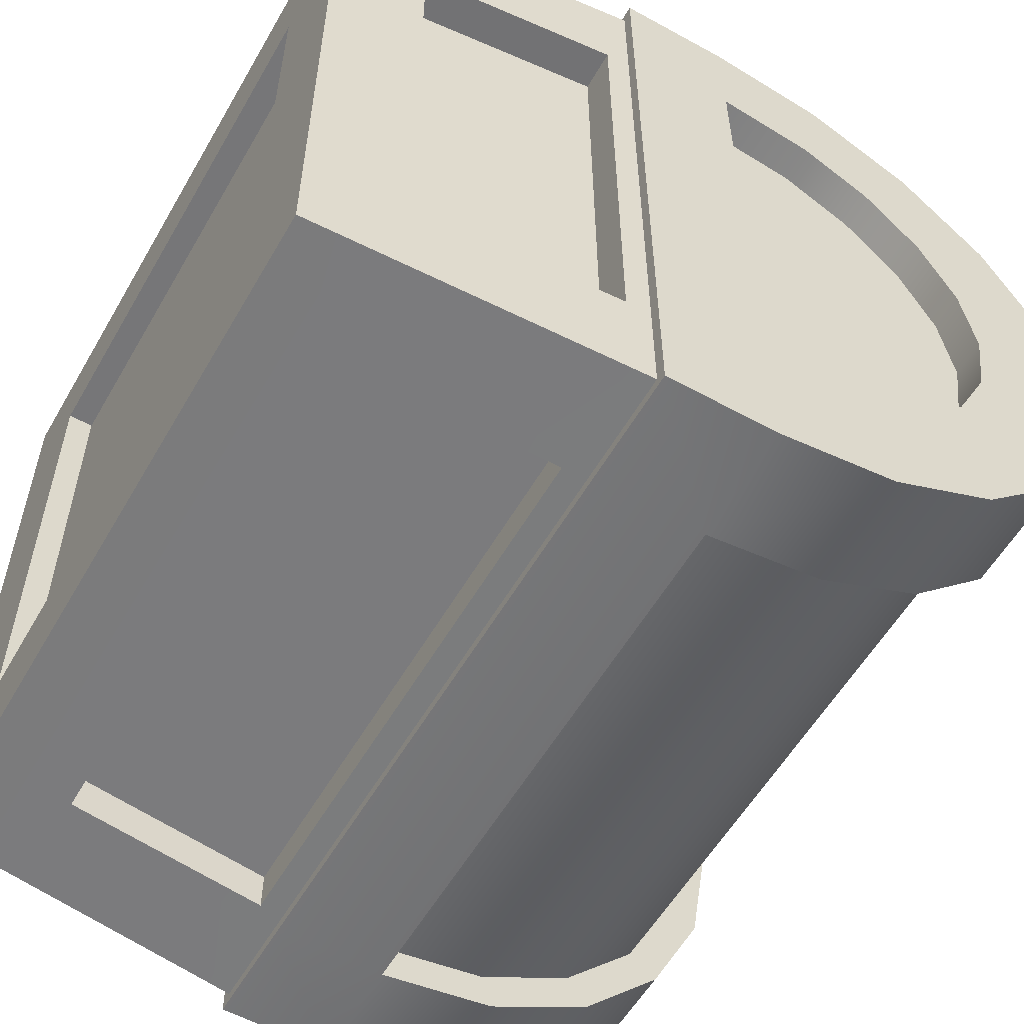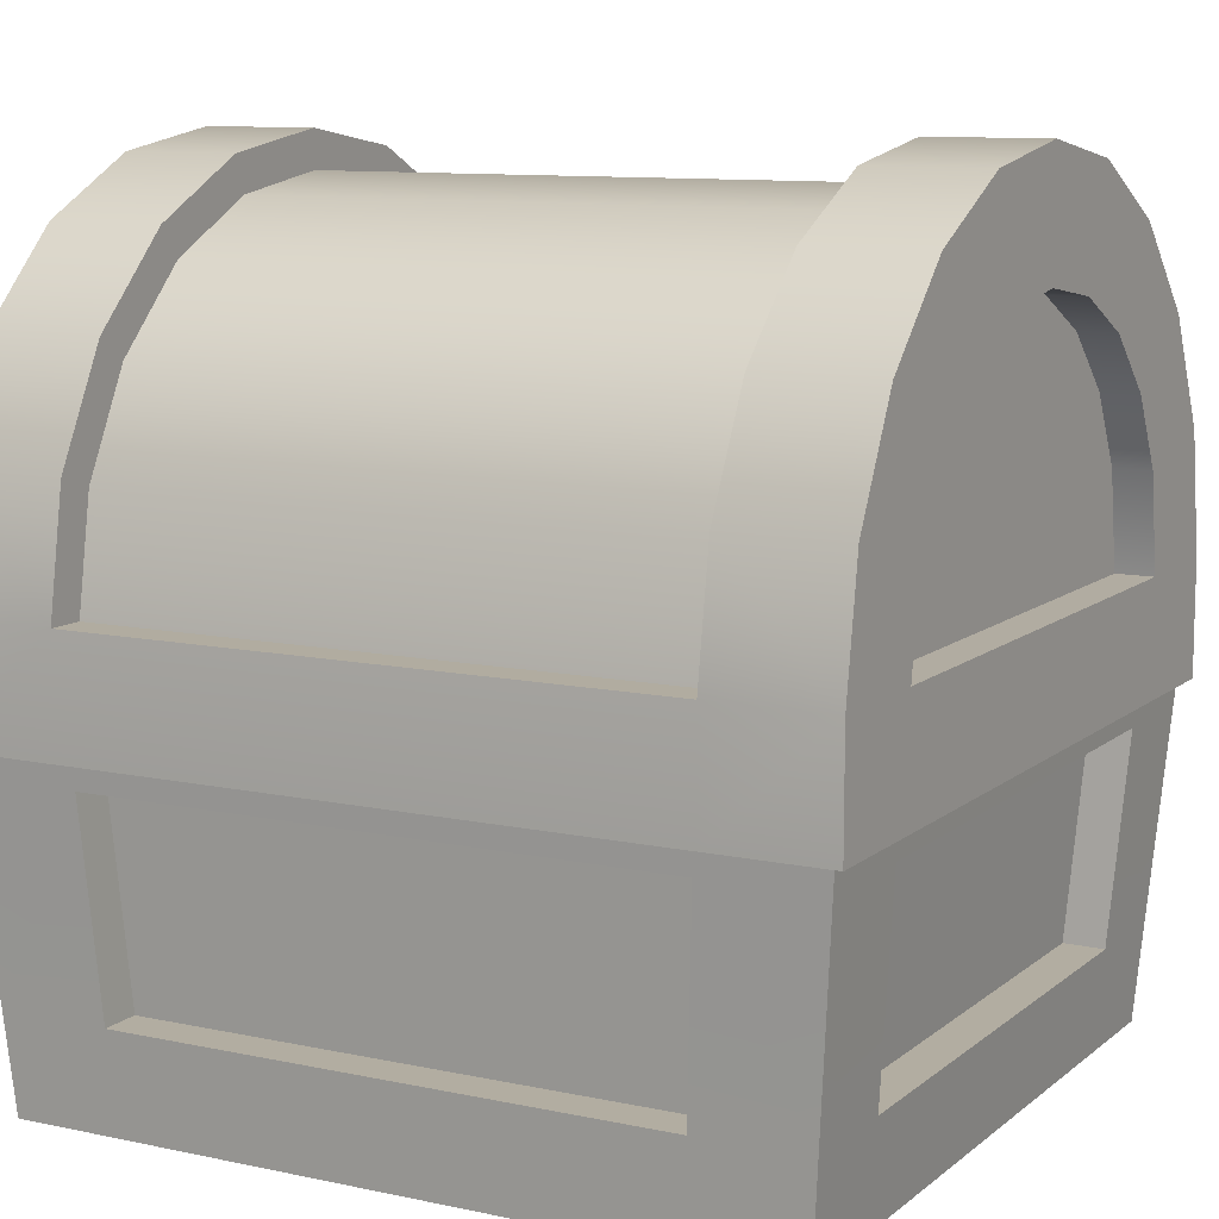
<metadata>
{"format":"obj","ext":"obj","renderer":"f3d","projection":"perspective","resolution":1024,"background":"white","views":[{"elev":-56.9,"azim":60.2,"up":"+Z"},{"elev":10.2,"azim":-151.5,"up":"+Y"}]}
</metadata>
<code>
g TreasureChest
v 3.105 1.52e-06 -2.082
v 3.105 1.84e-06 -2.97
v 2.218 1.607e-06 -2.97
v 2.218 1.288e-06 -2.082
v 3.105 -3.58e-07 2.081
v -2.218 2.072e-06 -2.97
v 2.218 -3.58e-07 2.081
v 3.105 -6.78e-07 2.97
v 2.218 -9.104e-07 2.97
v -2.218 1.752e-06 -2.082
v -3.105 1.84e-06 -2.97
v -3.105 1.52e-06 -2.082
v -2.218 1.067e-07 2.081
v -2.218 1.917e-08 2.97
v -3.105 -1.256e-07 2.081
v -3.105 -2.132e-07 2.97
v -2.218 0.2167 -2.082
v -2.218 0.2167 2.081
v 2.218 0.2167 2.081
v 2.218 0.2167 -2.082
v 2.368 2.713 -3.171
v 3.299 2.513 -3.156
v 3.316 2.713 -3.171
v 2.357 2.513 -3.156
v 3.167 0.8102 -3.03
v -2.357 2.513 -3.156
v 2.262 0.8102 -3.03
v 3.105 1.84e-06 -2.97
v 2.218 1.607e-06 -2.97
v -2.262 0.8102 -3.03
v -2.218 2.072e-06 -2.97
v -3.105 1.84e-06 -2.97
v -3.167 0.8102 -3.03
v -2.368 2.713 -3.171
v -3.299 2.513 -3.156
v -3.316 2.713 -3.171
v 3.316 2.713 -2.223
v 3.316 2.713 -3.171
v 3.299 2.513 -3.156
v 3.299 2.513 -2.212
v 3.167 0.8102 -3.03
v 3.316 2.713 2.222
v 3.167 0.8102 -2.123
v 3.105 1.84e-06 -2.97
v 3.105 1.52e-06 -2.082
v 3.105 -3.58e-07 2.081
v 3.167 0.8102 2.123
v 3.105 -6.78e-07 2.97
v 3.167 0.8102 3.03
v 3.299 2.513 2.211
v 3.299 2.513 3.156
v 3.316 2.713 3.171
v 2.368 2.713 3.171
v 3.316 2.713 3.171
v 3.299 2.513 3.156
v 2.357 2.513 3.156
v 3.167 0.8102 3.03
v -2.368 2.713 3.171
v 2.262 0.8102 3.03
v 3.105 -6.78e-07 2.97
v 2.218 -9.104e-07 2.97
v -2.218 1.917e-08 2.97
v -2.262 0.8102 3.03
v -3.105 -2.132e-07 2.97
v -3.167 0.8102 3.03
v -2.357 2.513 3.156
v -3.299 2.513 3.156
v -3.316 2.713 3.171
v -3.316 2.713 2.222
v -3.316 2.713 3.171
v -3.299 2.513 3.156
v -3.299 2.513 2.211
v -3.167 0.8102 3.03
v -3.316 2.713 -2.223
v -3.167 0.8102 2.123
v -3.105 -2.132e-07 2.97
v -3.105 -1.256e-07 2.081
v -3.105 1.52e-06 -2.082
v -3.167 0.8102 -2.123
v -3.105 1.84e-06 -2.97
v -3.167 0.8102 -3.03
v -3.299 2.513 -2.212
v -3.299 2.513 -3.156
v -3.316 2.713 -3.171
v 2.959 2.514 2.211
v 2.959 2.514 -2.212
v 2.827 0.8125 -2.123
v 2.827 0.8125 2.123
v -2.262 0.8124 2.69
v -2.357 2.514 2.816
v 2.357 2.514 2.816
v 2.262 0.8124 2.69
v -2.959 2.514 -2.212
v -2.959 2.514 2.211
v -2.827 0.8125 2.123
v -2.827 0.8125 -2.123
v 2.262 0.8124 -2.69
v 2.357 2.514 -2.816
v -2.357 2.514 -2.816
v -2.262 0.8124 -2.69
v 3.167 0.8102 -2.123
v 2.827 0.8125 -2.123
v 2.959 2.514 -2.212
v 3.299 2.513 -2.212
v 3.299 2.513 -2.212
v 2.959 2.514 -2.212
v 2.959 2.514 2.211
v 3.299 2.513 2.211
v 3.299 2.513 2.211
v 2.959 2.514 2.211
v 2.827 0.8125 2.123
v 3.167 0.8102 2.123
v 3.167 0.8102 -2.123
v 3.167 0.8102 2.123
v 2.827 0.8125 2.123
v 2.827 0.8125 -2.123
v -2.262 0.8102 3.03
v -2.262 0.8124 2.69
v 2.262 0.8124 2.69
v 2.262 0.8102 3.03
v 2.262 0.8102 3.03
v 2.262 0.8124 2.69
v 2.357 2.514 2.816
v 2.357 2.513 3.156
v 2.357 2.513 3.156
v 2.357 2.514 2.816
v -2.357 2.514 2.816
v -2.357 2.513 3.156
v -2.357 2.513 3.156
v -2.357 2.514 2.816
v -2.262 0.8124 2.69
v -2.262 0.8102 3.03
v -3.167 0.8102 2.123
v -2.827 0.8125 2.123
v -2.959 2.514 2.211
v -3.299 2.513 2.211
v -3.299 2.513 2.211
v -2.959 2.514 2.211
v -2.959 2.514 -2.212
v -3.299 2.513 -2.212
v -3.299 2.513 -2.212
v -2.959 2.514 -2.212
v -2.827 0.8125 -2.123
v -3.167 0.8102 -2.123
v -3.167 0.8102 2.123
v -3.167 0.8102 -2.123
v -2.827 0.8125 -2.123
v -2.827 0.8125 2.123
v 2.262 0.8102 -3.03
v 2.262 0.8124 -2.69
v -2.262 0.8124 -2.69
v -2.262 0.8102 -3.03
v -2.262 0.8102 -3.03
v -2.262 0.8124 -2.69
v -2.357 2.514 -2.816
v -2.357 2.513 -3.156
v -2.357 2.513 -3.156
v -2.357 2.514 -2.816
v 2.357 2.514 -2.816
v 2.357 2.513 -3.156
v 2.357 2.513 -3.156
v 2.357 2.514 -2.816
v 2.262 0.8124 -2.69
v 2.262 0.8102 -3.03
v 2.218 1.288e-06 -2.082
v 2.218 0.2167 -2.082
v 2.218 0.2167 2.081
v 2.218 -3.58e-07 2.081
v 2.218 -3.58e-07 2.081
v 2.218 0.2167 2.081
v -2.218 0.2167 2.081
v -2.218 1.067e-07 2.081
v -2.218 1.067e-07 2.081
v -2.218 0.2167 2.081
v -2.218 0.2167 -2.082
v -2.218 1.752e-06 -2.082
v -2.218 1.752e-06 -2.082
v -2.218 0.2167 -2.082
v 2.218 0.2167 -2.082
v 2.218 1.288e-06 -2.082
v 2.437 4.56 -2.805
v -2.437 3.651 -2.954
v 2.437 3.651 -2.954
v -2.437 4.56 -2.805
v 2.437 5.383 -2.386
v -2.437 5.383 -2.386
v 2.437 6.035 -1.734
v -2.437 6.035 -1.734
v 2.437 6.454 -0.9115
v -2.437 6.454 -0.9115
v 2.437 6.599 -1.18e-07
v -2.437 6.599 -1.18e-07
v 2.437 6.454 0.9115
v -2.437 6.454 0.9115
v 2.437 6.035 1.734
v -2.437 6.035 1.734
v 2.437 5.383 2.386
v -2.437 5.383 2.386
v 2.437 4.56 2.805
v -2.437 4.56 2.805
v 2.437 3.651 2.954
v -2.437 3.651 2.954
v -3.098 4.46 2.165
v -3.098 3.652 2.287
v -3.098 3.652 4.356e-05
v -3.098 4.46 2.081e-07
v -3.098 5.053 1.842
v -3.098 4.46 -2.165
v -3.098 3.652 -2.287
v -3.098 5.053 -1.842
v -3.098 5.053 -7.02e-07
v -3.098 5.525 1.338
v -3.098 5.525 -1.338
v -3.098 5.525 -6.625e-07
v -3.098 5.827 0.7034
v -3.098 5.827 -0.7034
v -3.098 5.932 -3.068e-07
v 3.098 4.46 -2.165
v 3.098 3.652 -2.287
v 3.098 3.652 4.379e-05
v 3.098 4.46 -4.89e-07
v 3.098 5.053 -1.842
v 3.098 4.46 2.165
v 3.098 3.652 2.287
v 3.098 5.053 1.842
v 3.098 5.053 -4.696e-07
v 3.098 5.525 -1.338
v 3.098 5.525 1.338
v 3.098 5.525 -8.949e-07
v 3.098 5.827 -0.7034
v 3.098 5.827 0.7034
v 3.098 5.932 -2.401e-07
v -3.411 3.652 -3.263
v -3.411 2.713 -3.263
v -2.437 2.713 -3.263
v -2.437 3.652 -3.263
v 2.437 2.713 -3.263
v -2.437 4.657 -3.103
v -3.411 4.657 -3.103
v -2.437 5.567 -2.64
v -3.411 5.567 -2.64
v -2.437 6.289 -1.918
v -3.411 6.289 -1.918
v -2.437 6.752 -1.008
v -3.411 6.752 -1.008
v -2.437 6.912 -5.769e-08
v -3.411 6.912 -5.769e-08
v -2.437 6.752 1.008
v -3.411 6.752 1.008
v -2.437 6.289 1.918
v -3.411 6.289 1.918
v -2.437 5.567 2.64
v -3.411 5.567 2.64
v -2.437 4.657 3.103
v -3.411 4.657 3.103
v -2.437 3.652 3.263
v -3.411 3.652 3.263
v -3.411 2.713 3.263
v -2.437 2.713 3.263
v 2.437 3.652 3.263
v 2.437 2.713 3.263
v 3.411 3.652 3.263
v 3.411 2.713 3.263
v 2.437 4.657 3.103
v 3.411 4.657 3.103
v 2.437 5.567 2.64
v 3.411 5.567 2.64
v 2.437 6.289 1.918
v 3.411 6.289 1.918
v 2.437 6.752 1.008
v 3.411 6.752 1.008
v 2.437 6.912 -5.769e-08
v 3.411 6.912 -5.769e-08
v 2.437 6.752 -1.008
v 3.411 6.752 -1.008
v 2.437 6.289 -1.918
v 3.411 6.289 -1.918
v 2.437 5.567 -2.64
v 3.411 5.567 -2.64
v 2.437 4.657 -3.103
v 3.411 4.657 -3.103
v 2.437 3.652 -3.263
v 3.411 3.652 -3.263
v 3.411 2.713 -3.263
v 2.437 3.652 -3.263
v 2.437 3.651 -2.954
v -2.437 3.651 -2.954
v -2.437 3.652 -3.263
v -2.437 3.652 -3.263
v -2.437 3.651 -2.954
v -2.437 4.56 -2.805
v -2.437 4.657 -3.103
v -2.437 5.383 -2.386
v -2.437 5.567 -2.64
v -2.437 6.035 -1.734
v -2.437 6.289 -1.918
v -2.437 6.454 -0.9115
v -2.437 6.752 -1.008
v -2.437 6.599 -1.18e-07
v -2.437 6.912 -5.769e-08
v -2.437 6.454 0.9115
v -2.437 6.752 1.008
v -2.437 6.035 1.734
v -2.437 6.289 1.918
v -2.437 5.383 2.386
v -2.437 5.567 2.64
v -2.437 4.56 2.805
v -2.437 4.657 3.103
v -2.437 3.651 2.954
v -2.437 3.652 3.263
v -2.437 3.652 3.263
v -2.437 3.651 2.954
v 2.437 3.651 2.954
v 2.437 3.652 3.263
v 2.437 3.652 3.263
v 2.437 3.651 2.954
v 2.437 4.56 2.805
v 2.437 4.657 3.103
v 2.437 5.383 2.386
v 2.437 5.567 2.64
v 2.437 6.035 1.734
v 2.437 6.289 1.918
v 2.437 6.454 0.9115
v 2.437 6.752 1.008
v 2.437 6.599 -1.18e-07
v 2.437 6.912 -5.769e-08
v 2.437 6.454 -0.9115
v 2.437 6.752 -1.008
v 2.437 6.035 -1.734
v 2.437 6.289 -1.918
v 2.437 5.383 -2.386
v 2.437 5.567 -2.64
v 2.437 4.56 -2.805
v 2.437 4.657 -3.103
v 2.437 3.651 -2.954
v 2.437 3.652 -3.263
v -3.411 4.46 -2.165
v -3.098 3.652 -2.287
v -3.411 3.652 -2.287
v -3.098 4.46 -2.165
v -3.411 5.053 -1.842
v -3.098 5.053 -1.842
v -3.411 5.525 -1.338
v -3.098 5.525 -1.338
v -3.411 5.827 -0.7034
v -3.098 5.827 -0.7034
v -3.411 5.932 -2.55e-07
v -3.098 5.932 -3.068e-07
v -3.411 5.827 0.7034
v -3.098 5.827 0.7034
v -3.411 5.525 1.338
v -3.098 5.525 1.338
v -3.411 5.053 1.842
v -3.098 5.053 1.842
v -3.411 4.46 2.165
v -3.098 4.46 2.165
v -3.411 3.652 2.287
v -3.098 3.652 2.287
v -3.411 3.652 4.356e-05
v -3.411 3.652 -2.287
v -3.098 3.652 -2.287
v -3.098 3.652 4.356e-05
v -3.411 3.652 2.287
v -3.098 3.652 2.287
v 3.411 3.652 -2.287
v 3.098 3.652 -2.287
v 3.098 4.46 -2.165
v 3.411 4.46 -2.165
v 3.098 5.053 -1.842
v 3.411 5.053 -1.842
v 3.098 5.525 -1.338
v 3.411 5.525 -1.338
v 3.098 5.827 -0.7034
v 3.411 5.827 -0.7034
v 3.098 5.932 -2.401e-07
v 3.411 5.932 -2.401e-07
v 3.098 5.827 0.7034
v 3.411 5.827 0.7034
v 3.098 5.525 1.338
v 3.411 5.525 1.338
v 3.098 5.053 1.842
v 3.411 5.053 1.842
v 3.098 4.46 2.165
v 3.411 4.46 2.165
v 3.098 3.652 2.287
v 3.411 3.652 2.287
v 3.411 3.652 4.379e-05
v 3.411 3.652 2.287
v 3.098 3.652 2.287
v 3.098 3.652 4.379e-05
v 3.411 3.652 -2.287
v 3.098 3.652 -2.287
v 3.411 2.713 -2.287
v 3.411 2.713 -3.263
v 2.437 2.713 -3.263
v 2.437 2.713 -2.287
v 3.411 2.713 -4.412e-05
v -2.437 2.713 -3.263
v 2.437 2.713 -4.412e-05
v 3.411 2.713 2.287
v -2.437 2.713 -2.287
v -3.411 2.713 -3.263
v -3.411 2.713 -2.287
v -2.437 2.713 -4.436e-05
v -3.411 2.713 -4.436e-05
v 2.437 2.713 2.287
v 3.411 2.713 3.263
v 2.437 2.713 3.263
v -2.437 2.713 2.287
v -3.411 2.713 2.287
v -2.437 2.713 3.263
v -3.411 2.713 3.263
v -0.5881 2.783 3.518
v -0.5881 3.735 3.518
v -0.4709 3.735 3.518
v -0.4709 2.633 3.518
v -0.314 3.735 3.518
v -0.314 2.531 3.518
v 0 3.735 3.518
v 0 2.466 3.518
v 0.314 2.531 3.518
v 0.314 3.735 3.518
v 0.4709 2.633 3.518
v 0.4709 3.735 3.518
v 0.5881 2.783 3.518
v 0.5881 3.735 3.518
v -0.5881 2.783 3.518
v -0.5881 2.783 3.268
v -0.5881 3.735 3.268
v -0.5881 3.735 3.518
v 0.4709 3.735 3.518
v 0.5881 3.735 3.268
v 0.5881 3.735 3.518
v 0.4709 3.735 3.268
v 0.314 3.735 3.518
v 0.314 3.735 3.268
v 0 3.735 3.518
v 0 3.735 3.268
v -0.314 3.735 3.518
v -0.314 3.735 3.268
v -0.4709 3.735 3.518
v -0.4709 3.735 3.268
v -0.5881 3.735 3.518
v -0.5881 3.735 3.268
v 0.5881 3.735 3.518
v 0.5881 3.735 3.268
v 0.5881 2.783 3.268
v 0.5881 2.783 3.518
v -0.4709 2.633 3.518
v -0.5881 2.783 3.268
v -0.5881 2.783 3.518
v -0.4709 2.633 3.268
v -0.314 2.531 3.518
v -0.314 2.531 3.268
v 0 2.466 3.518
v 0 2.466 3.268
v 0.314 2.531 3.518
v 0.314 2.531 3.268
v 0.4709 2.633 3.518
v 0.4709 2.633 3.268
v 0.5881 2.783 3.518
v 0.5881 2.783 3.268
v -3.411 2.713 -3.263
v -3.411 3.652 -2.287
v -3.411 2.713 -2.287
v -3.411 3.652 -3.263
v -3.411 2.713 -4.436e-05
v -3.411 4.657 -3.103
v -3.411 3.652 4.356e-05
v -3.411 4.46 -2.165
v -3.411 2.713 2.287
v -3.411 5.567 -2.64
v -3.411 5.053 -1.842
v -3.411 6.289 -1.918
v -3.411 5.525 -1.338
v -3.411 6.752 -1.008
v -3.411 5.827 -0.7034
v -3.411 6.912 -5.769e-08
v -3.411 5.932 -2.55e-07
v -3.411 6.752 1.008
v -3.411 5.827 0.7034
v -3.411 6.289 1.918
v -3.411 5.525 1.338
v -3.411 5.567 2.64
v -3.411 5.053 1.842
v -3.411 4.657 3.103
v -3.411 4.46 2.165
v -3.411 3.652 3.263
v -3.411 3.652 2.287
v -3.411 2.713 3.263
v 3.411 2.713 3.263
v 3.411 3.652 2.287
v 3.411 2.713 2.287
v 3.411 3.652 3.263
v 3.411 2.713 -4.412e-05
v 3.411 4.657 3.103
v 3.411 3.652 4.379e-05
v 3.411 4.46 2.165
v 3.411 2.713 -2.287
v 3.411 5.567 2.64
v 3.411 5.053 1.842
v 3.411 6.289 1.918
v 3.411 5.525 1.338
v 3.411 6.752 1.008
v 3.411 5.827 0.7034
v 3.411 6.912 -5.769e-08
v 3.411 5.932 -2.401e-07
v 3.411 6.752 -1.008
v 3.411 5.827 -0.7034
v 3.411 6.289 -1.918
v 3.411 5.525 -1.338
v 3.411 5.567 -2.64
v 3.411 5.053 -1.842
v 3.411 4.657 -3.103
v 3.411 4.46 -2.165
v 3.411 3.652 -3.263
v 3.411 3.652 -2.287
v 3.411 2.713 -3.263
g TreasureChest_0
f 3 2 1
f 4 3 1
f 4 1 5
f 3 4 6
f 7 4 5
f 7 5 8
f 9 7 8
f 4 10 6
f 6 10 11
f 10 12 11
f 13 7 9
f 10 13 12
f 14 13 9
f 13 15 12
f 13 14 16
f 15 13 16
f 19 18 17
f 20 19 17
f 23 22 21
f 22 24 21
f 24 22 25
f 24 26 21
f 27 24 25
f 27 25 28
f 29 27 28
f 30 27 29
f 31 30 29
f 31 32 30
f 32 33 30
f 30 33 26
f 26 34 21
f 33 35 26
f 26 35 34
f 35 36 34
f 39 38 37
f 40 39 37
f 41 39 40
f 40 37 42
f 43 41 40
f 44 41 43
f 45 44 43
f 45 43 46
f 43 47 46
f 46 47 48
f 47 49 48
f 47 50 49
f 50 40 42
f 50 51 49
f 51 50 42
f 52 51 42
f 55 54 53
f 56 55 53
f 57 55 56
f 56 53 58
f 59 57 56
f 60 57 59
f 61 60 59
f 61 59 62
f 59 63 62
f 62 63 64
f 63 65 64
f 63 66 65
f 66 56 58
f 66 67 65
f 67 66 58
f 68 67 58
f 71 70 69
f 72 71 69
f 73 71 72
f 72 69 74
f 75 73 72
f 76 73 75
f 77 76 75
f 77 75 78
f 75 79 78
f 78 79 80
f 79 81 80
f 79 82 81
f 82 72 74
f 82 83 81
f 83 82 74
f 84 83 74
f 87 86 85
f 88 87 85
f 91 90 89
f 92 91 89
f 95 94 93
f 96 95 93
f 99 98 97
f 100 99 97
f 103 102 101
f 104 103 101
f 107 106 105
f 108 107 105
f 111 110 109
f 112 111 109
f 115 114 113
f 116 115 113
f 119 118 117
f 120 119 117
f 123 122 121
f 124 123 121
f 127 126 125
f 128 127 125
f 131 130 129
f 132 131 129
f 135 134 133
f 136 135 133
f 139 138 137
f 140 139 137
f 143 142 141
f 144 143 141
f 147 146 145
f 148 147 145
f 151 150 149
f 152 151 149
f 155 154 153
f 156 155 153
f 159 158 157
f 160 159 157
f 163 162 161
f 164 163 161
f 167 166 165
f 168 167 165
f 171 170 169
f 172 171 169
f 175 174 173
f 176 175 173
f 179 178 177
f 180 179 177
f 183 182 181
f 182 184 181
f 181 184 185
f 184 186 185
f 185 186 187
f 186 188 187
f 187 188 189
f 188 190 189
f 189 190 191
f 190 192 191
f 191 192 193
f 192 194 193
f 193 194 195
f 194 196 195
f 195 196 197
f 196 198 197
f 197 198 199
f 198 200 199
f 199 200 201
f 200 202 201
f 205 204 203
f 206 205 203
f 206 203 207
f 205 206 208
f 209 205 208
f 208 206 210
f 211 206 207
f 206 211 210
f 211 207 212
f 210 211 213
f 214 211 212
f 211 214 213
f 214 212 215
f 213 214 216
f 217 214 215
f 214 217 216
f 220 219 218
f 221 220 218
f 221 218 222
f 220 221 223
f 224 220 223
f 223 221 225
f 226 221 222
f 221 226 225
f 226 222 227
f 225 226 228
f 229 226 227
f 226 229 228
f 229 227 230
f 228 229 231
f 232 229 230
f 229 232 231
f 235 234 233
f 236 235 233
f 237 235 236
f 238 236 233
f 239 238 233
f 240 238 239
f 241 240 239
f 242 240 241
f 243 242 241
f 244 242 243
f 245 244 243
f 246 244 245
f 247 246 245
f 248 246 247
f 249 248 247
f 250 248 249
f 251 250 249
f 252 250 251
f 253 252 251
f 254 252 253
f 255 254 253
f 256 254 255
f 257 256 255
f 257 258 256
f 258 259 256
f 256 259 260
f 259 261 260
f 260 261 262
f 261 263 262
f 264 260 262
f 265 264 262
f 266 264 265
f 267 266 265
f 268 266 267
f 269 268 267
f 270 268 269
f 271 270 269
f 272 270 271
f 273 272 271
f 274 272 273
f 275 274 273
f 276 274 275
f 277 276 275
f 278 276 277
f 279 278 277
f 280 278 279
f 281 280 279
f 282 280 281
f 283 282 281
f 283 284 282
f 284 237 282
f 282 237 236
f 287 286 285
f 288 287 285
f 291 290 289
f 292 291 289
f 293 291 292
f 294 293 292
f 295 293 294
f 296 295 294
f 297 295 296
f 298 297 296
f 299 297 298
f 300 299 298
f 301 299 300
f 302 301 300
f 303 301 302
f 304 303 302
f 305 303 304
f 306 305 304
f 307 305 306
f 308 307 306
f 309 307 308
f 310 309 308
f 313 312 311
f 314 313 311
f 317 316 315
f 318 317 315
f 319 317 318
f 320 319 318
f 321 319 320
f 322 321 320
f 323 321 322
f 324 323 322
f 325 323 324
f 326 325 324
f 327 325 326
f 328 327 326
f 329 327 328
f 330 329 328
f 331 329 330
f 332 331 330
f 333 331 332
f 334 333 332
f 335 333 334
f 336 335 334
f 339 338 337
f 338 340 337
f 337 340 341
f 340 342 341
f 341 342 343
f 342 344 343
f 343 344 345
f 344 346 345
f 345 346 347
f 346 348 347
f 347 348 349
f 348 350 349
f 349 350 351
f 350 352 351
f 351 352 353
f 352 354 353
f 353 354 355
f 354 356 355
f 355 356 357
f 356 358 357
f 361 360 359
f 362 361 359
f 362 359 363
f 364 362 363
f 367 366 365
f 368 367 365
f 369 367 368
f 370 369 368
f 371 369 370
f 372 371 370
f 373 371 372
f 374 373 372
f 375 373 374
f 376 375 374
f 377 375 376
f 378 377 376
f 379 377 378
f 380 379 378
f 381 379 380
f 382 381 380
f 383 381 382
f 384 383 382
f 385 383 384
f 386 385 384
f 389 388 387
f 390 389 387
f 390 387 391
f 392 390 391
f 395 394 393
f 396 395 393
f 396 393 397
f 395 396 398
f 399 396 397
f 399 397 400
f 396 401 398
f 398 401 402
f 401 403 402
f 401 404 403
f 404 405 403
f 406 399 400
f 406 400 407
f 408 406 407
f 404 409 405
f 409 406 408
f 409 410 405
f 411 409 408
f 410 409 412
f 409 411 412
f 415 414 413
f 416 415 413
f 417 415 416
f 418 417 416
f 419 417 418
f 420 419 418
f 419 420 421
f 422 419 421
f 422 421 423
f 424 422 423
f 424 423 425
f 426 424 425
f 429 428 427
f 430 429 427
f 433 432 431
f 432 434 431
f 431 434 435
f 434 436 435
f 435 436 437
f 436 438 437
f 437 438 439
f 438 440 439
f 439 440 441
f 440 442 441
f 441 442 443
f 442 444 443
f 447 446 445
f 448 447 445
f 451 450 449
f 450 452 449
f 449 452 453
f 452 454 453
f 453 454 455
f 454 456 455
f 455 456 457
f 456 458 457
f 457 458 459
f 458 460 459
f 459 460 461
f 460 462 461
f 465 464 463
f 464 466 463
f 464 465 467
f 466 464 468
f 469 464 467
f 464 470 468
f 469 467 471
f 468 470 472
f 470 473 472
f 472 473 474
f 473 475 474
f 474 475 476
f 475 477 476
f 476 477 478
f 477 479 478
f 478 479 480
f 479 481 480
f 480 481 482
f 481 483 482
f 482 483 484
f 483 485 484
f 484 485 486
f 485 487 486
f 486 487 488
f 487 489 488
f 488 489 490
f 489 471 490
f 489 469 471
f 493 492 491
f 492 494 491
f 492 493 495
f 494 492 496
f 497 492 495
f 492 498 496
f 497 495 499
f 496 498 500
f 498 501 500
f 500 501 502
f 501 503 502
f 502 503 504
f 503 505 504
f 504 505 506
f 505 507 506
f 506 507 508
f 507 509 508
f 508 509 510
f 509 511 510
f 510 511 512
f 511 513 512
f 512 513 514
f 513 515 514
f 514 515 516
f 515 517 516
f 516 517 518
f 517 499 518
f 517 497 499

</code>
